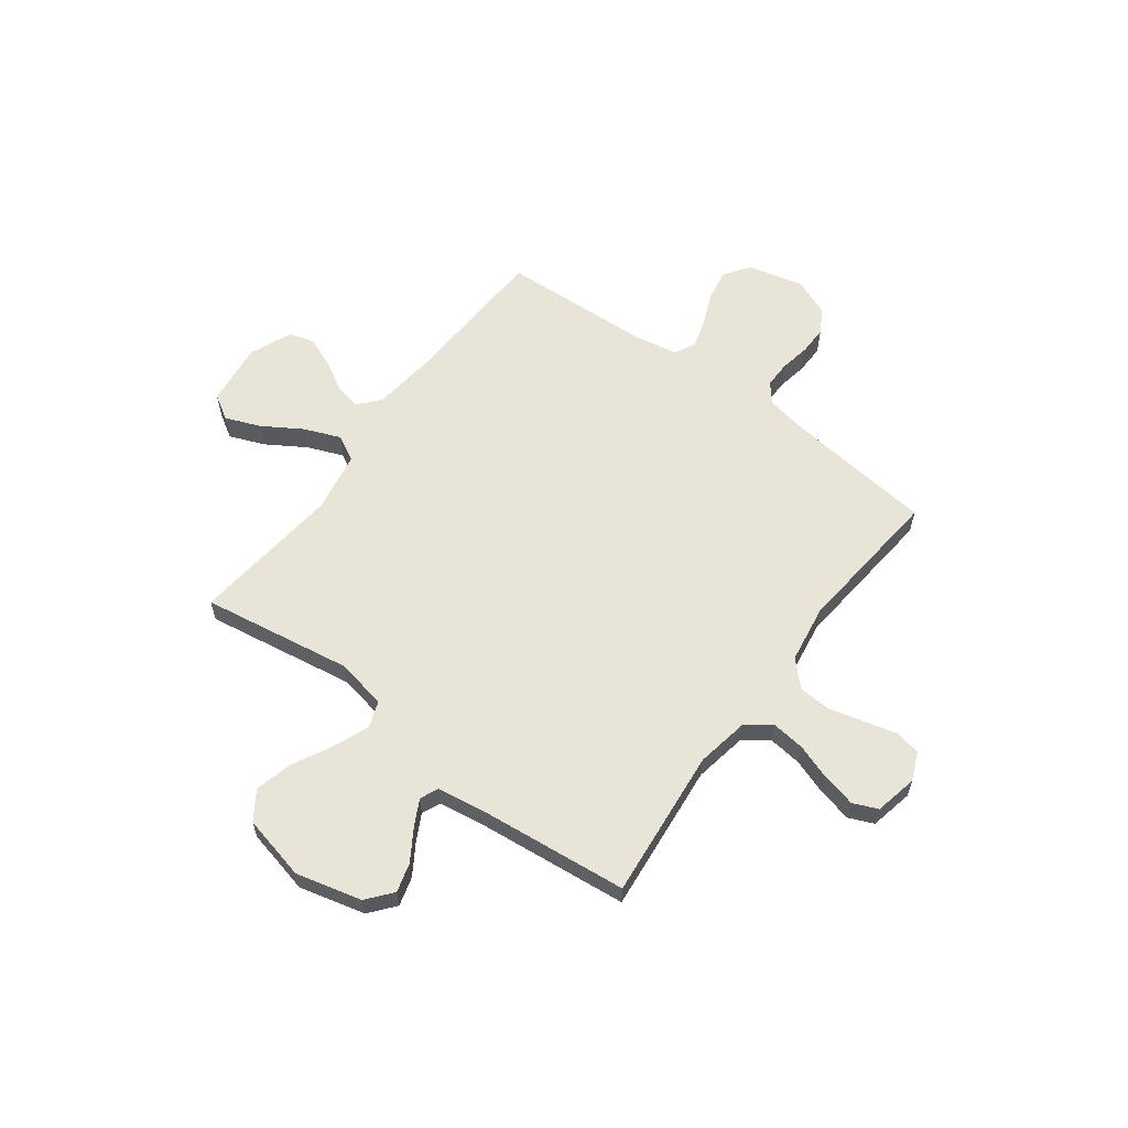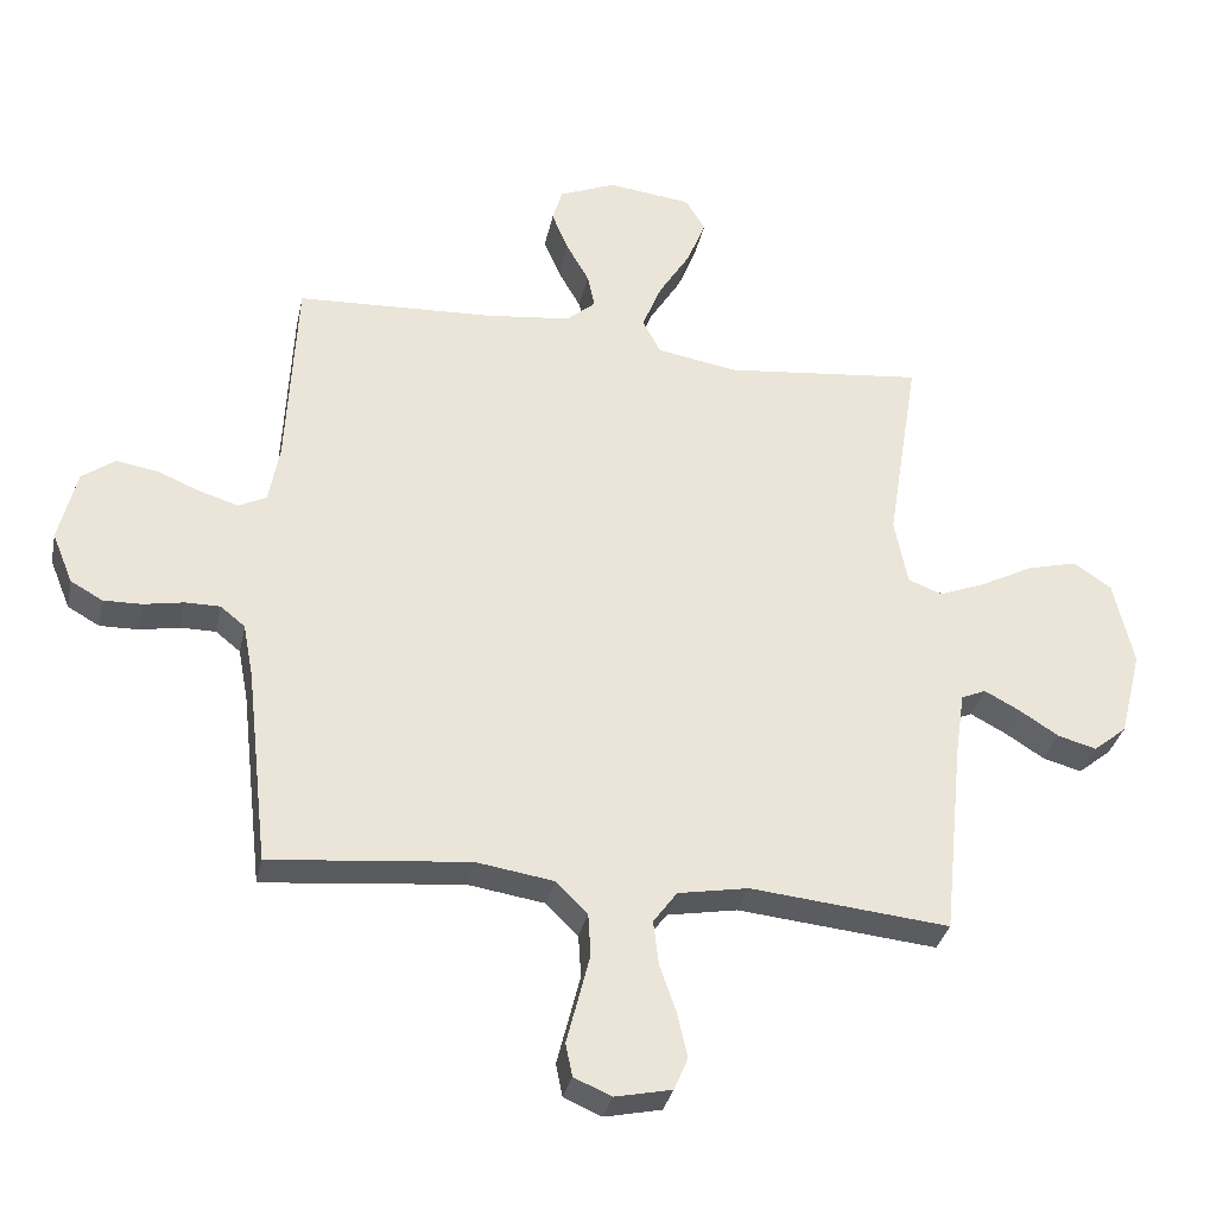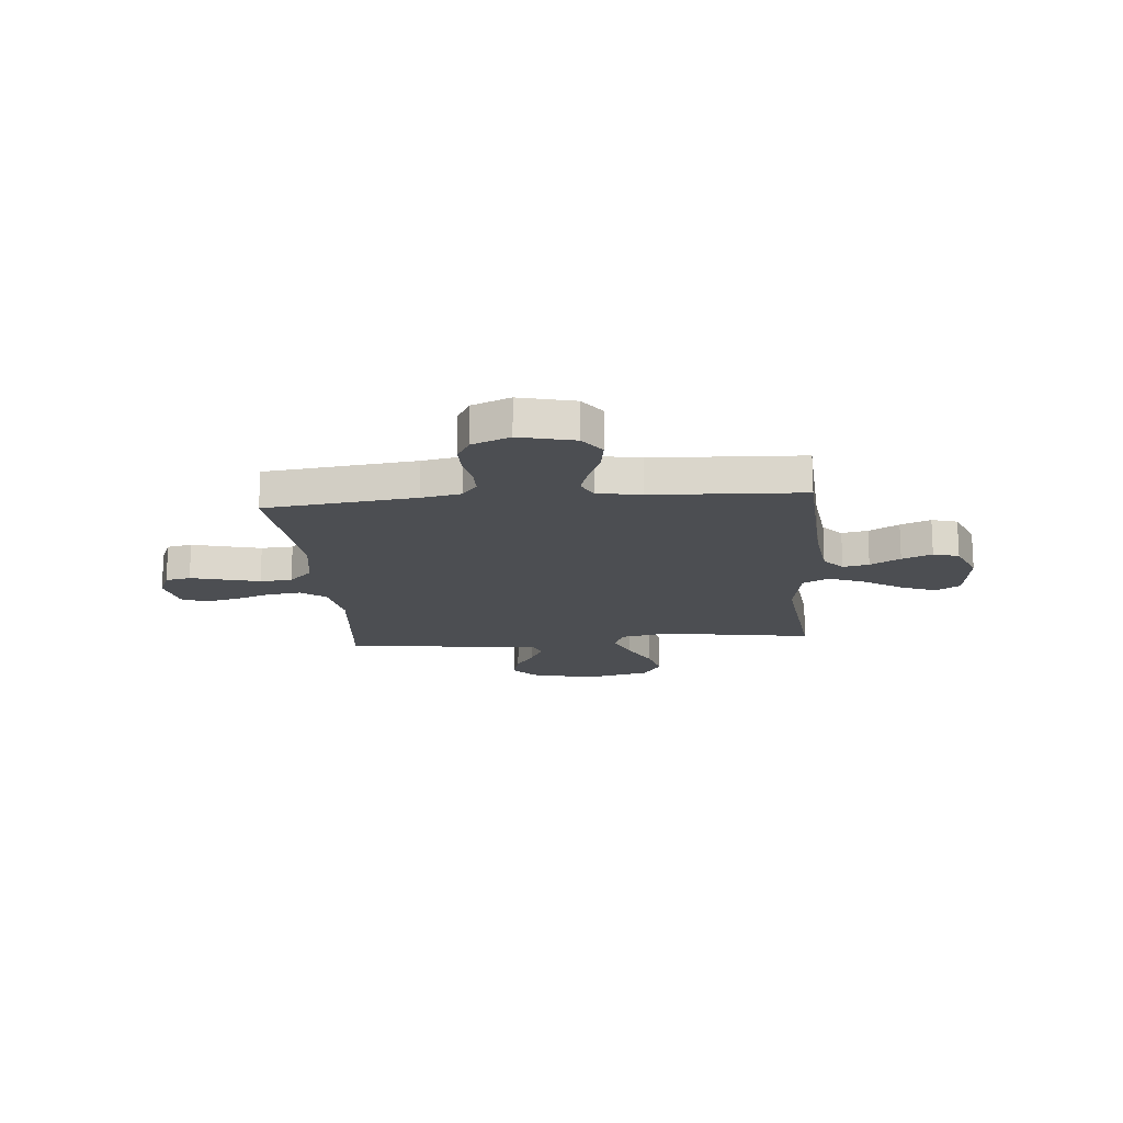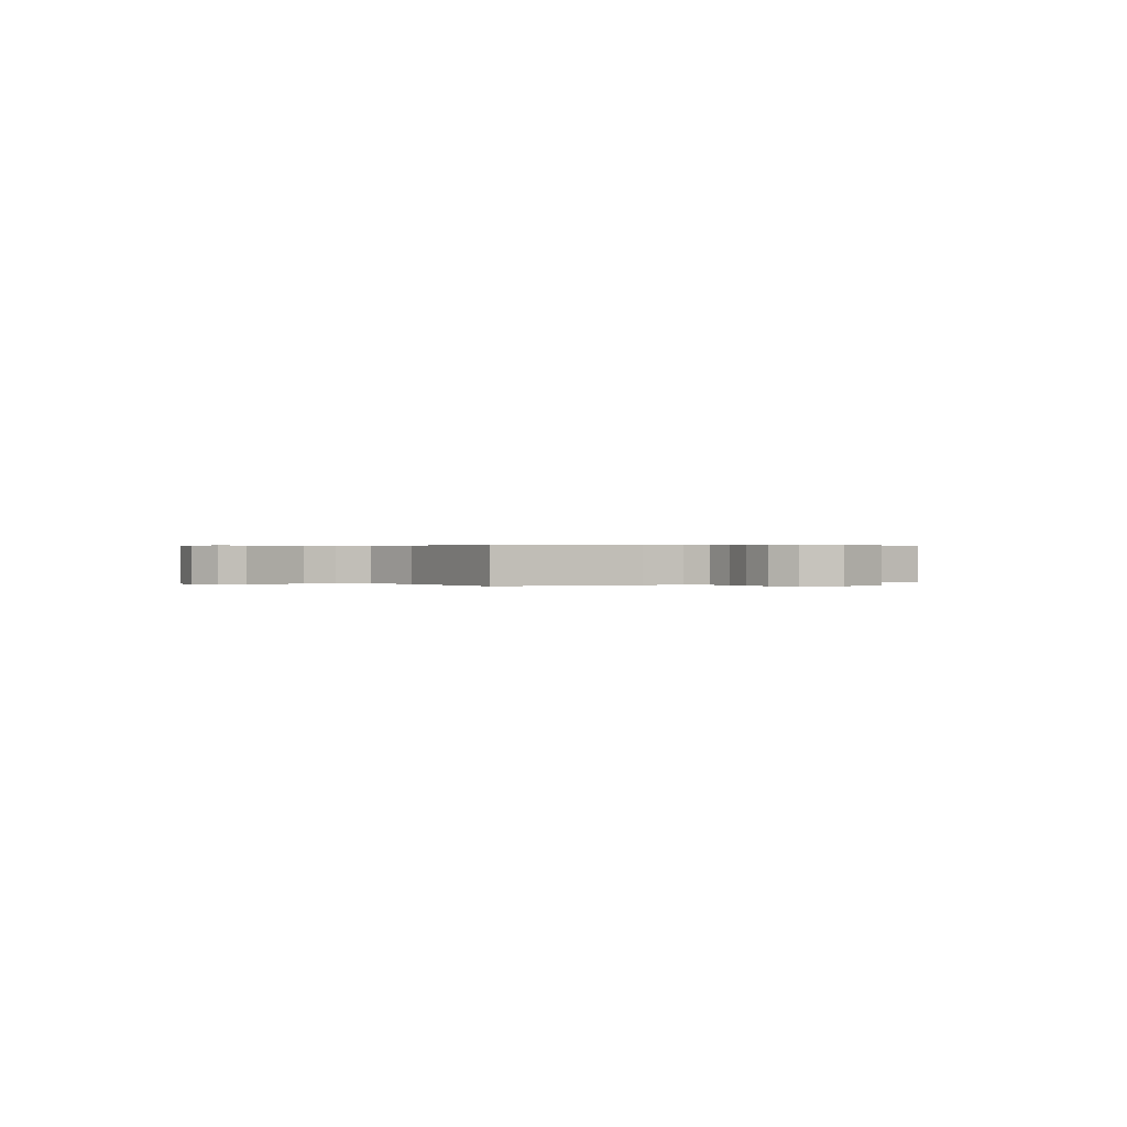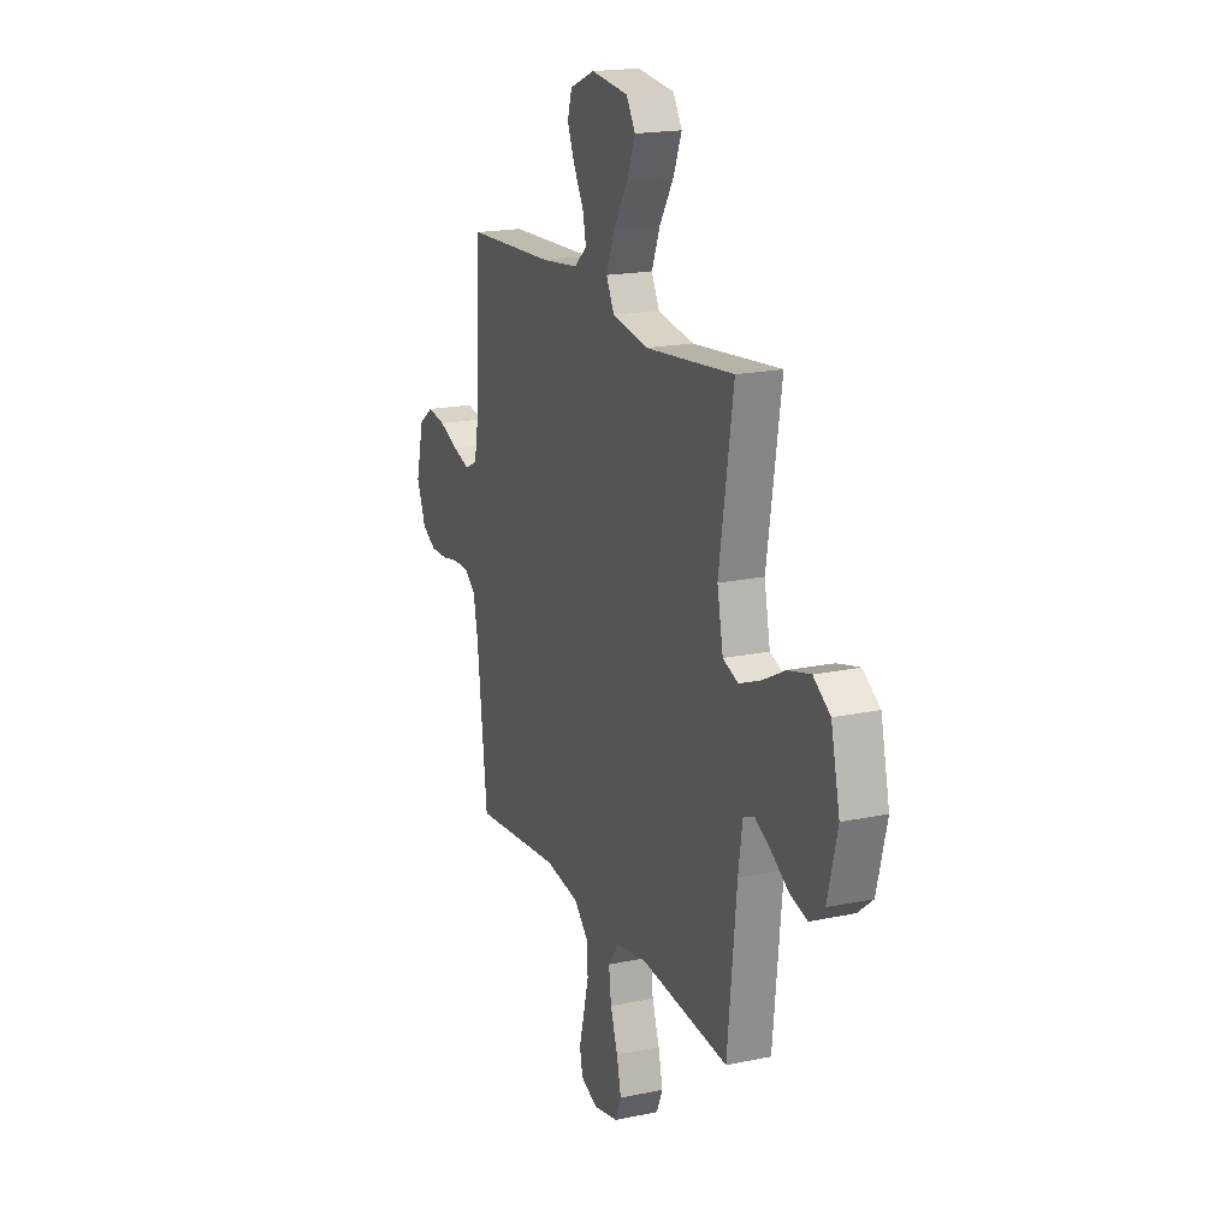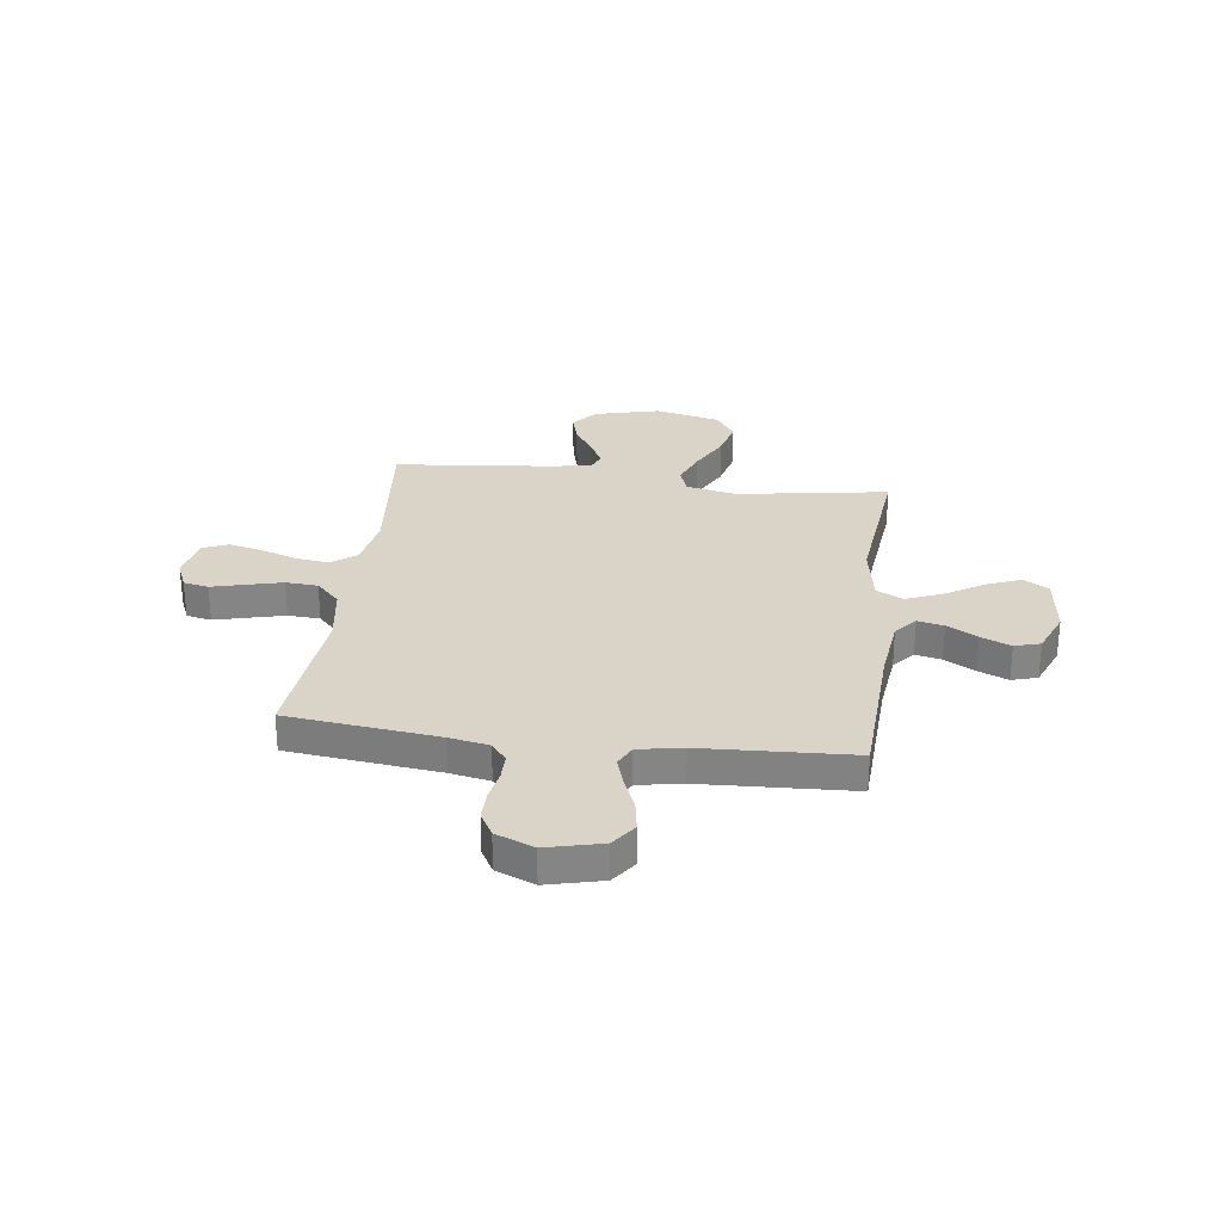
<metadata>
{"format":"obj","ext":"obj","renderer":"f3d","projection":"perspective","resolution":1024,"background":"white","views":[{"elev":60.6,"azim":126.7,"up":"+Y"},{"elev":-33.0,"azim":-11.8,"up":"+Z"},{"elev":-16.7,"azim":-84.9,"up":"+Y"},{"elev":0.3,"azim":-125.3,"up":"+Y"},{"elev":18.7,"azim":68.0,"up":"+Z"},{"elev":28.6,"azim":-82.6,"up":"+Y"}]}
</metadata>
<code>
v 0.5 0.07 0.5
v 0.452 0.07 0.2
v 0.472 0.07 0.099
v 0.524 0.07 0.08
v 0.595 0.07 0.108
v 0.674 0.07 0.149
v 0.749 0.07 0.168
v 0.806 0.07 0.13
v 0.836 0.07 0
v 0.803 0.07 -0.131
v 0.753 0.07 -0.172
v 0.695 0.07 -0.156
v 0.635 0.07 -0.118
v 0.582 0.07 -0.09
v 0.545 0.07 -0.106
v 0.531 0.07 -0.2
v 0.5 0.07 -0.5
v 0.2 0.07 -0.47
v 0.094 0.07 -0.489
v 0.058 0.07 -0.538
v 0.066 0.07 -0.605
v 0.091 0.07 -0.677
v 0.106 0.07 -0.744
v 0.085 0.07 -0.793
v 0 0.07 -0.811
v -0.057 0.07 -0.787
v -0.067 0.07 -0.737
v -0.05 0.07 -0.671
v -0.032 0.07 -0.6
v -0.036 0.07 -0.536
v -0.084 0.07 -0.489
v -0.2 0.07 -0.471
v -0.5 0.07 -0.5
v -0.534 0.07 -0.2
v -0.549 0.07 -0.121
v -0.586 0.07 -0.091
v -0.639 0.07 -0.091
v -0.699 0.07 -0.102
v -0.757 0.07 -0.103
v -0.805 0.07 -0.076
v -0.836 0.07 0
v -0.809 0.07 0.11
v -0.759 0.07 0.146
v -0.697 0.07 0.136
v -0.632 0.07 0.109
v -0.573 0.07 0.091
v -0.531 0.07 0.112
v -0.515 0.07 0.2
v -0.5 0.07 0.5
v -0.2 0.07 0.514
v -0.073 0.07 0.529
v -0.03 0.07 0.566
v -0.041 0.07 0.618
v -0.075 0.07 0.678
v -0.1 0.07 0.738
v -0.085 0.07 0.789
v 0 0.07 0.824
v 0.126 0.07 0.809
v 0.156 0.07 0.76
v 0.128 0.07 0.69
v 0.08 0.07 0.613
v 0.051 0.07 0.541
v 0.078 0.07 0.489
v 0.2 0.07 0.468
v 0.5 0 0.5
v 0.452 0 0.2
v 0.472 0 0.099
v 0.524 0 0.08
v 0.595 0 0.108
v 0.674 0 0.149
v 0.749 0 0.168
v 0.806 0 0.13
v 0.836 0 0
v 0.803 0 -0.131
v 0.753 0 -0.172
v 0.695 0 -0.156
v 0.635 0 -0.118
v 0.582 0 -0.09
v 0.545 0 -0.106
v 0.531 0 -0.2
v 0.5 0 -0.5
v 0.2 0 -0.47
v 0.094 0 -0.489
v 0.058 0 -0.538
v 0.066 0 -0.605
v 0.091 0 -0.677
v 0.106 0 -0.744
v 0.085 0 -0.793
v 0 0 -0.811
v -0.057 0 -0.787
v -0.067 0 -0.737
v -0.05 0 -0.671
v -0.032 0 -0.6
v -0.036 0 -0.536
v -0.084 0 -0.489
v -0.2 0 -0.471
v -0.5 0 -0.5
v -0.534 0 -0.2
v -0.549 0 -0.121
v -0.586 0 -0.091
v -0.639 0 -0.091
v -0.699 0 -0.102
v -0.757 0 -0.103
v -0.805 0 -0.076
v -0.836 0 0
v -0.809 0 0.11
v -0.759 0 0.146
v -0.697 0 0.136
v -0.632 0 0.109
v -0.573 0 0.091
v -0.531 0 0.112
v -0.515 0 0.2
v -0.5 0 0.5
v -0.2 0 0.514
v -0.073 0 0.529
v -0.03 0 0.566
v -0.041 0 0.618
v -0.075 0 0.678
v -0.1 0 0.738
v -0.085 0 0.789
v 0 0 0.824
v 0.126 0 0.809
v 0.156 0 0.76
v 0.128 0 0.69
v 0.08 0 0.613
v 0.051 0 0.541
v 0.078 0 0.489
v 0.2 0 0.468
f 58 59 60 61
f 58 61 62
f 57 58 62
f 56 57 62
f 53 54 55 56
f 53 56 62 63
f 48 49 50
f 47 48 50 51
f 42 43 44 45
f 42 45 46
f 41 42 46
f 40 41 46
f 37 38 39 40
f 36 37 40 46
f 35 36 46 47
f 32 33 34
f 31 32 34 35
f 25 26 27 28
f 25 28 29
f 24 25 29 30
f 21 22 23 24
f 20 21 24 30
f 16 17 18
f 15 16 18 19
f 10 11 12 13
f 10 13 14
f 9 10 14
f 8 9 14
f 5 6 7 8
f 4 5 8 14
f 3 4 14 15
f 64 1 2
f 63 64 2 3
f 52 53 63
f 31 35 47 51
f 19 20 30 31
f 31 51 52 63
f 19 31 63
f 3 15 19 63
f 125 124 123 122
f 126 125 122
f 126 122 121
f 126 121 120
f 120 119 118 117
f 127 126 120 117
f 114 113 112
f 115 114 112 111
f 109 108 107 106
f 110 109 106
f 110 106 105
f 110 105 104
f 104 103 102 101
f 110 104 101 100
f 111 110 100 99
f 98 97 96
f 99 98 96 95
f 92 91 90 89
f 93 92 89
f 94 93 89 88
f 88 87 86 85
f 94 88 85 84
f 82 81 80
f 83 82 80 79
f 77 76 75 74
f 78 77 74
f 78 74 73
f 78 73 72
f 72 71 70 69
f 78 72 69 68
f 79 78 68 67
f 66 65 128
f 67 66 128 127
f 127 117 116
f 115 111 99 95
f 95 94 84 83
f 127 116 115 95
f 127 95 83
f 127 83 79 67
f 1 65 66 2
f 2 66 67 3
f 3 67 68 4
f 4 68 69 5
f 5 69 70 6
f 6 70 71 7
f 7 71 72 8
f 8 72 73 9
f 9 73 74 10
f 10 74 75 11
f 11 75 76 12
f 12 76 77 13
f 13 77 78 14
f 14 78 79 15
f 15 79 80 16
f 16 80 81 17
f 17 81 82 18
f 18 82 83 19
f 19 83 84 20
f 20 84 85 21
f 21 85 86 22
f 22 86 87 23
f 23 87 88 24
f 24 88 89 25
f 25 89 90 26
f 26 90 91 27
f 27 91 92 28
f 28 92 93 29
f 29 93 94 30
f 30 94 95 31
f 31 95 96 32
f 32 96 97 33
f 33 97 98 34
f 34 98 99 35
f 35 99 100 36
f 36 100 101 37
f 37 101 102 38
f 38 102 103 39
f 39 103 104 40
f 40 104 105 41
f 41 105 106 42
f 42 106 107 43
f 43 107 108 44
f 44 108 109 45
f 45 109 110 46
f 46 110 111 47
f 47 111 112 48
f 48 112 113 49
f 49 113 114 50
f 50 114 115 51
f 51 115 116 52
f 52 116 117 53
f 53 117 118 54
f 54 118 119 55
f 55 119 120 56
f 56 120 121 57
f 57 121 122 58
f 58 122 123 59
f 59 123 124 60
f 60 124 125 61
f 61 125 126 62
f 62 126 127 63
f 63 127 128 64
f 64 128 65 1

</code>
